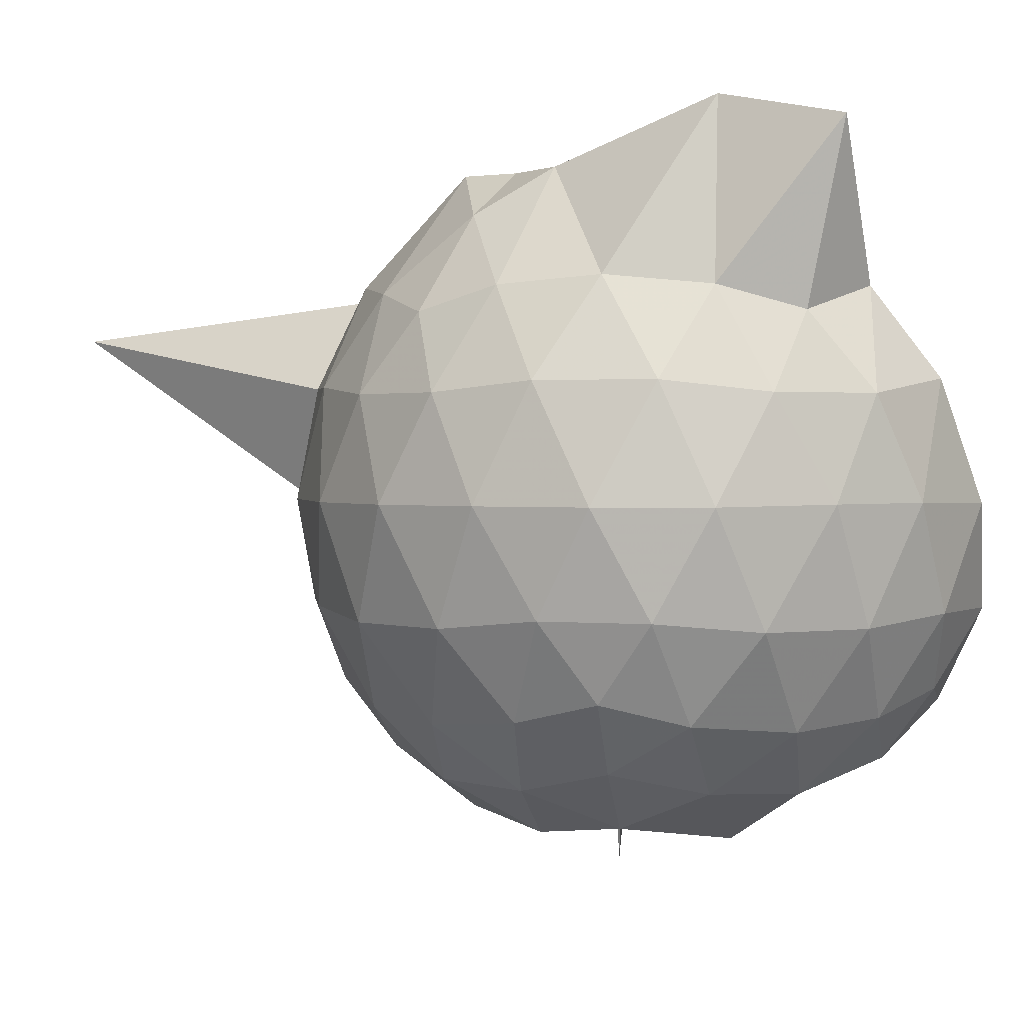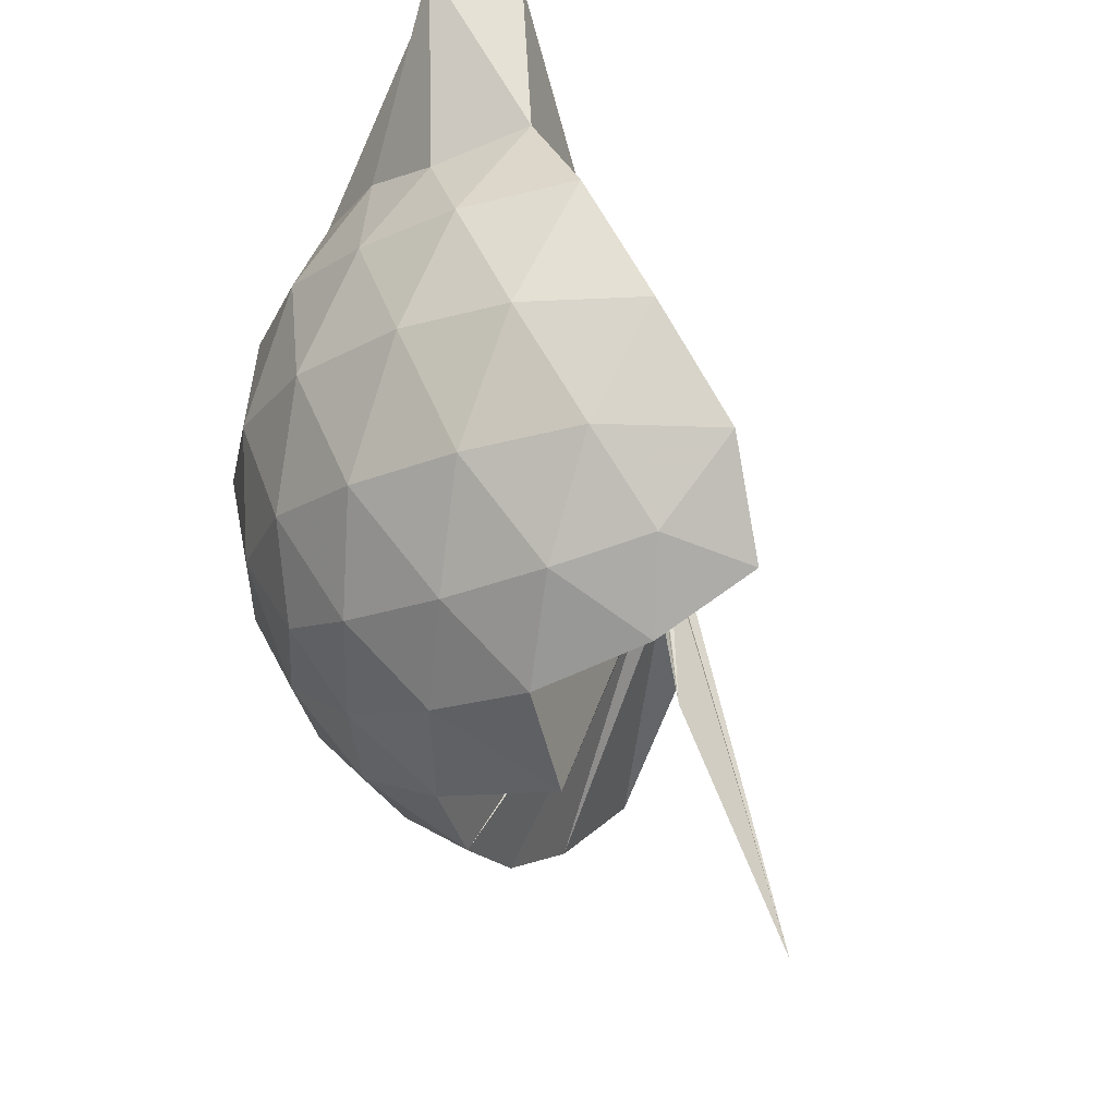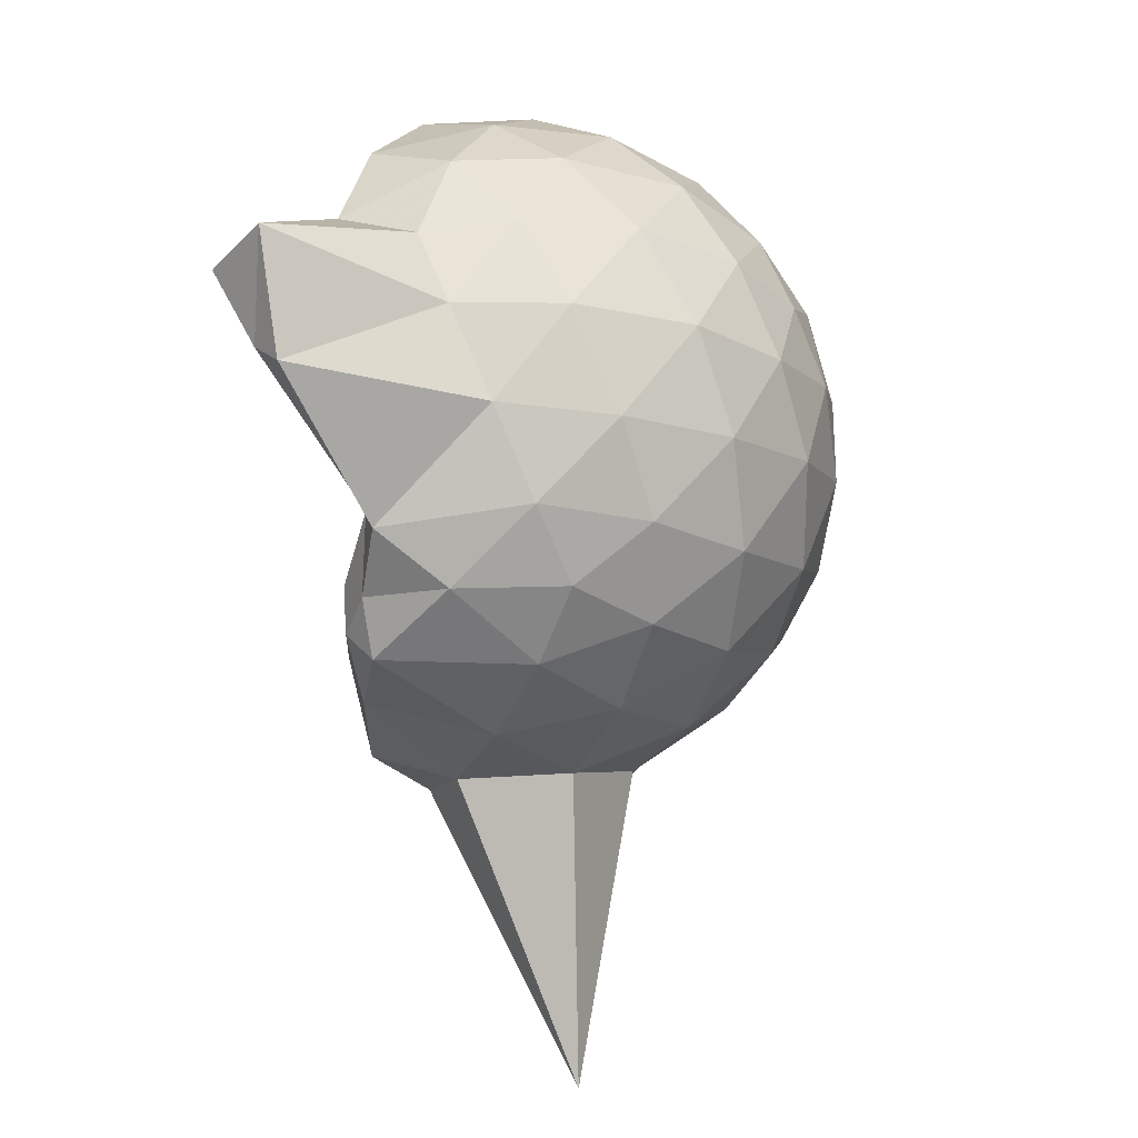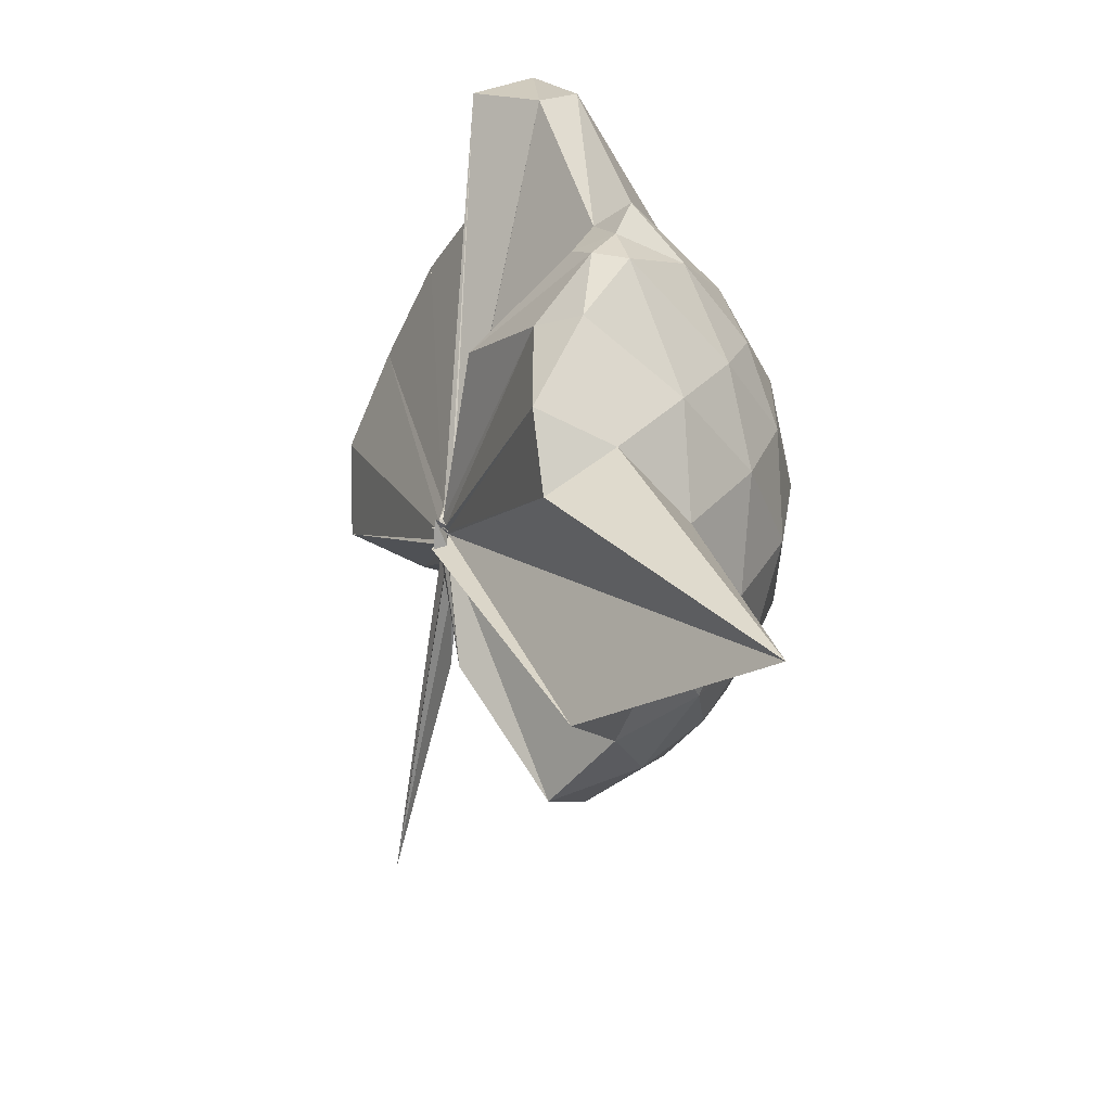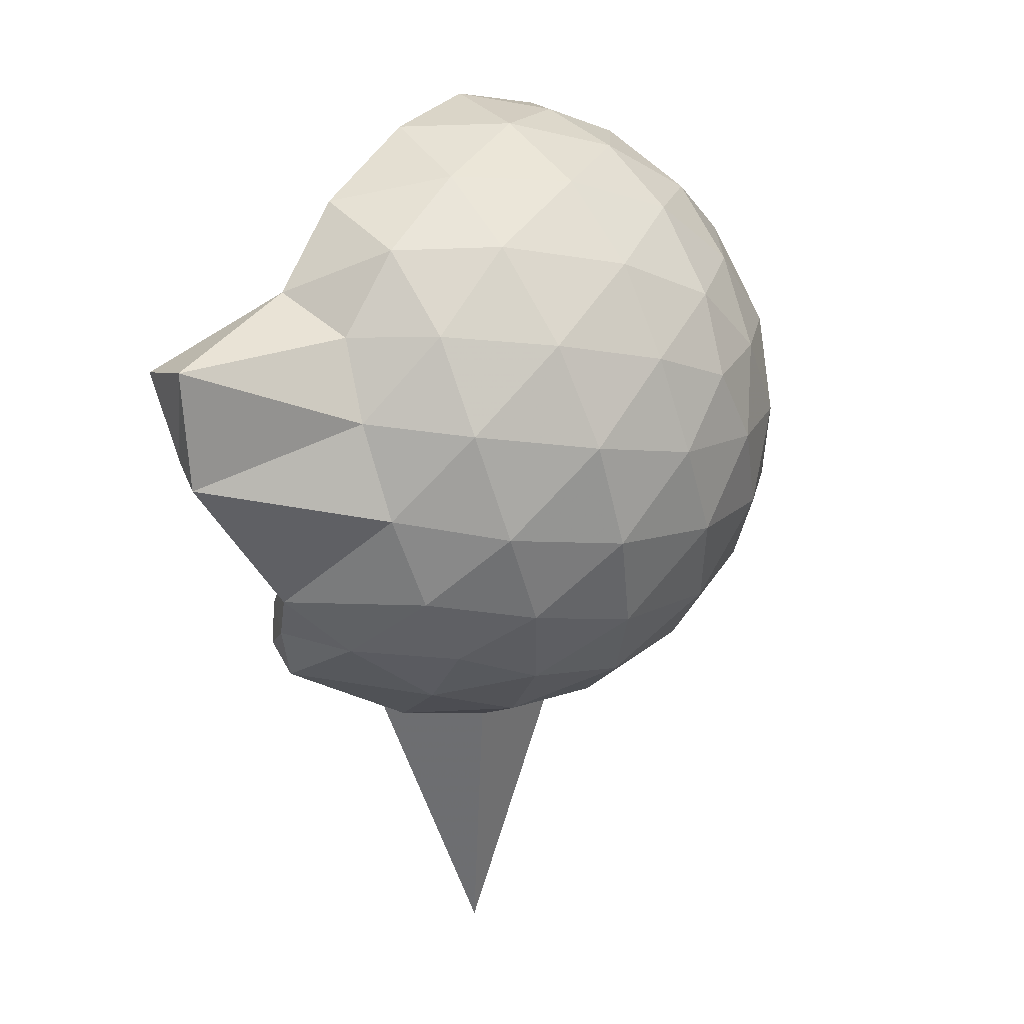
<metadata>
{"format":"obj","ext":"obj","renderer":"f3d","projection":"perspective","resolution":1024,"background":"white","views":[{"elev":1.8,"azim":137.4,"up":"+Z"},{"elev":-23.6,"azim":-164.1,"up":"+Z"},{"elev":22.4,"azim":46.8,"up":"+Y"},{"elev":-56.6,"azim":2.5,"up":"+Y"},{"elev":50.6,"azim":58.6,"up":"+Y"}]}
</metadata>
<code>
v -0.02642 -0.3877 0.888
v -0.02235 -0.3645 0.6903
v 0.8783 -0.2605 1.379
v 0.8101 -0.03799 1.441
v 0.6731 0.2029 1.462
v 0.4835 0.4128 1.437
v 0.2905 0.5473 1.375
v 0.04601 0.5496 1.443
v -0.04419 -0.3688 0.8831
v -0.03428 -0.3872 0.8754
v -0.05579 -0.4013 0.8685
v -0.02948 -0.416 0.8654
v -0.04711 -0.4345 0.8596
v -0.02238 -0.4278 0.859
v -0.07344 -0.4524 0.8991
v -0.0506 -0.4668 0.889
v -0.06034 -0.4721 0.9425
v -0.03021 -0.4158 0.8627
v 0.2845 -1.069 1.376
v 0.4852 -0.9362 1.443
v 0.6729 -0.727 1.466
v 0.8105 -0.4847 1.435
v 0.9578 -0.1186 1.168
v 0.8645 0.1509 1.196
v 0.6798 0.4058 1.197
v 0.449 0.5783 1.166
v 0.1825 0.6833 1.165
v -0.1028 0.6621 1.206
v -0.02386 -0.3842 0.8692
v -0.05038 -0.3952 0.8625
v -0.03241 -0.4195 0.8547
v -0.02123 -0.4229 0.8561
v -0.04896 -0.4387 0.8517
v -0.0333 -0.4368 0.8454
v -0.03489 -0.4784 0.8693
v -0.06896 -0.5009 0.8526
v -0.03072 -0.485 0.8549
v -0.02967 -0.4169 0.8511
v 0.8662 -1.798 1.344
v 0.6798 -0.9339 1.189
v 0.8629 -0.6747 1.189
v 0.9569 -0.406 1.166
v 0.9633 0.0412 0.8838
v 0.8262 0.3152 0.8839
v 0.608 0.5314 0.8842
v 0.3182 0.6703 0.8889
v 0.03973 0.7165 0.8891
v -0.2698 0.6687 0.8823
v -0.04632 -0.3958 0.831
v -0.03112 -0.4126 0.828
v -0.02462 -0.4211 0.8278
v -0.05373 -0.4266 0.8249
v -0.06792 -0.4364 0.8287
v -0.04438 -0.4432 0.8277
v -0.07471 -0.4864 0.8376
v -0.07726 -0.4835 0.8425
v -0.07689 -0.4869 0.8471
v 0.3359 -1.424 0.884
v 0.5996 -1.068 0.8778
v 0.8221 -0.8464 0.8832
v 0.9619 -0.5688 0.8819
v 1.011 -0.2638 0.8827
v 0.8642 0.1682 0.6006
v 0.6963 0.4018 0.5981
v 0.4614 0.5642 0.5729
v 0.178 0.657 0.5737
v -0.1187 0.6654 0.5986
v -0.4152 0.5651 0.5955
v -0.02294 -0.4029 0.8185
v -0.04665 -0.4263 0.8168
v -0.009955 -0.4328 0.8212
v -0.06436 -0.43 0.8187
v -0.04177 -0.4393 0.8161
v -0.02157 -0.4672 0.8295
v -0.02818 -0.4992 0.8525
v -0.03034 -0.4934 0.8372
v -0.03533 -0.4176 0.8228
v 0.4499 -1.095 0.5726
v 0.6947 -0.93 0.5978
v 0.8637 -0.6981 0.596
v 0.9474 -0.4235 0.5695
v 0.9482 -0.1064 0.5705
v 0.7188 0.2372 0.3872
v 0.5314 0.3785 0.3297
v 0.2656 0.4971 0.3049
v 0.005412 0.5498 0.3271
v -0.237 0.5414 0.3863
v -0.4253 0.4089 0.3344
v -0.03583 -0.4138 0.8086
v -0.01237 -0.4324 0.8102
v -0.01764 -0.4285 0.8125
v -0.05188 -0.413 0.7819
v -0.03466 -0.4515 0.8163
v -0.06696 -0.4644 0.813
v -0.04643 -0.4771 0.831
v -0.006426 -0.6824 0.552
v 0.2495 -1.037 0.314
v 0.5262 -0.9113 0.3281
v 0.7146 -0.7685 0.3838
v 0.7944 -0.5459 0.3275
v 0.8291 -0.2664 0.3049
v 0.7961 0.01465 0.3299
v 0.6987 -0.2483 1.636
v 0.5532 -0.09215 1.761
v 0.4056 0.348 1.922
v 0.2676 0.6526 1.857
v 0.08479 0.5001 1.876
v -0.02485 -0.3857 0.883
v -0.04819 -0.3944 0.8775
v -0.0217 -0.4069 0.8737
v -0.03949 -0.4271 0.8681
v -0.04099 -0.4564 0.9007
v -0.04995 -0.4647 0.9027
v -0.02914 -0.4687 0.9152
v 0.2633 -0.9086 1.561
v 0.4055 -0.652 1.695
v 0.5388 -0.4596 1.764
v 0.5034 -0.2961 1.763
v 0.4416 -0.09678 1.694
v 0.2904 0.3505 1.905
v -0.01637 -0.3772 0.8938
v -0.03615 -0.3814 0.8904
v -0.03901 -0.3818 0.926
v -0.04934 -0.4428 0.9237
v -0.03927 -0.4403 0.9189
v 0.2668 -0.5864 1.631
v 0.434 -0.4195 1.767
v 0.3765 -0.3174 1.723
v -0.01458 -0.3738 0.8931
v -0.02972 -0.3827 0.8885
v -0.02986 -0.3829 0.9318
v 0.06994 -0.3773 1.443
v 0.5993 0.1532 0.1938
v 0.3574 0.2813 0.1335
v 0.09922 0.3631 0.1198
v -0.19 0.404 0.1927
v -0.02202 -0.3997 0.8098
v -0.04225 -0.4176 0.8133
v -0.04419 -0.3993 0.7715
v -0.05574 -0.4198 0.7818
v -0.03039 -0.46 0.816
v -0.05302 -0.4508 0.8028
v -0.008601 -0.4452 0.6589
v 0.3546 -0.8166 0.1299
v 0.5986 -0.6844 0.1926
v 0.6523 -0.4195 0.1297
v 0.6535 -0.1138 0.1302
v 0.4235 0.02176 0.02177
v 0.09684 0.1186 -0.02772
v -0.02048 -0.3503 0.7125
v -0.01436 -0.3693 0.7144
v -0.009908 -0.3807 0.733
v -0.2579 -0.6613 -0.2376
v -0.03895 -0.3918 0.7466
v -0.002654 -0.3698 0.7043
v 0.4196 -0.557 0.01991
v 0.4395 -0.267 -0.01896
v 0.005612 -0.3557 0.6856
v -0.007785 -0.3636 0.6903
v -0.02511 -0.3794 0.68
v -0.05623 -0.392 0.3484
v -0.01605 -0.3673 0.6849
f 3 23 4
f 4 23 24
f 4 24 5
f 5 24 25
f 5 25 6
f 6 25 26
f 6 26 7
f 7 26 27
f 7 27 8
f 8 27 28
f 8 28 9
f 9 28 29
f 9 29 10
f 10 29 30
f 10 30 11
f 11 30 31
f 11 31 12
f 12 31 32
f 12 32 13
f 13 32 33
f 13 33 14
f 14 33 34
f 14 34 15
f 15 34 35
f 15 35 16
f 16 35 36
f 16 36 17
f 17 36 37
f 17 37 18
f 18 37 38
f 18 38 19
f 19 38 39
f 19 39 20
f 20 39 40
f 20 40 21
f 21 40 41
f 21 41 22
f 22 41 42
f 22 42 3
f 3 42 23
f 23 43 24
f 24 43 44
f 24 44 25
f 25 44 45
f 25 45 26
f 26 45 46
f 26 46 27
f 27 46 47
f 27 47 28
f 28 47 48
f 28 48 29
f 29 48 49
f 29 49 30
f 30 49 50
f 30 50 31
f 31 50 51
f 31 51 32
f 32 51 52
f 32 52 33
f 33 52 53
f 33 53 34
f 34 53 54
f 34 54 35
f 35 54 55
f 35 55 36
f 36 55 56
f 36 56 37
f 37 56 57
f 37 57 38
f 38 57 58
f 38 58 39
f 39 58 59
f 39 59 40
f 40 59 60
f 40 60 41
f 41 60 61
f 41 61 42
f 42 61 62
f 42 62 23
f 23 62 43
f 43 63 44
f 44 63 64
f 44 64 45
f 45 64 65
f 45 65 46
f 46 65 66
f 46 66 47
f 47 66 67
f 47 67 48
f 48 67 68
f 48 68 49
f 49 68 69
f 49 69 50
f 50 69 70
f 50 70 51
f 51 70 71
f 51 71 52
f 52 71 72
f 52 72 53
f 53 72 73
f 53 73 54
f 54 73 74
f 54 74 55
f 55 74 75
f 55 75 56
f 56 75 76
f 56 76 57
f 57 76 77
f 57 77 58
f 58 77 78
f 58 78 59
f 59 78 79
f 59 79 60
f 60 79 80
f 60 80 61
f 61 80 81
f 61 81 62
f 62 81 82
f 62 82 43
f 43 82 63
f 63 83 64
f 64 83 84
f 64 84 65
f 65 84 85
f 65 85 66
f 66 85 86
f 66 86 67
f 67 86 87
f 67 87 68
f 68 87 88
f 68 88 69
f 69 88 89
f 69 89 70
f 70 89 90
f 70 90 71
f 71 90 91
f 71 91 72
f 72 91 92
f 72 92 73
f 73 92 93
f 73 93 74
f 74 93 94
f 74 94 75
f 75 94 95
f 75 95 76
f 76 95 96
f 76 96 77
f 77 96 97
f 77 97 78
f 78 97 98
f 78 98 79
f 79 98 99
f 79 99 80
f 80 99 100
f 80 100 81
f 81 100 101
f 81 101 82
f 82 101 102
f 82 102 63
f 63 102 83
f 103 104 118
f 104 119 118
f 104 105 119
f 105 120 119
f 105 106 120
f 106 107 120
f 107 121 120
f 107 108 121
f 108 122 121
f 108 109 122
f 109 110 122
f 110 123 122
f 110 111 123
f 111 124 123
f 111 112 124
f 112 113 124
f 113 125 124
f 113 114 125
f 114 126 125
f 114 115 126
f 115 116 126
f 116 127 126
f 116 117 127
f 117 118 127
f 117 103 118
f 118 119 128
f 119 129 128
f 119 120 129
f 120 121 129
f 121 130 129
f 121 122 130
f 122 123 130
f 123 131 130
f 123 124 131
f 124 125 131
f 125 132 131
f 125 126 132
f 126 127 132
f 127 128 132
f 127 118 128
f 133 148 134
f 134 148 149
f 134 149 135
f 135 149 150
f 135 150 136
f 136 150 137
f 137 150 151
f 137 151 138
f 138 151 152
f 138 152 139
f 139 152 140
f 140 152 153
f 140 153 141
f 141 153 154
f 141 154 142
f 142 154 143
f 143 154 155
f 143 155 144
f 144 155 156
f 144 156 145
f 145 156 146
f 146 156 157
f 146 157 147
f 147 157 148
f 147 148 133
f 148 158 149
f 149 158 159
f 149 159 150
f 150 159 151
f 151 159 160
f 151 160 152
f 152 160 153
f 153 160 161
f 153 161 154
f 154 161 155
f 155 161 162
f 155 162 156
f 156 162 157
f 157 162 158
f 157 158 148
f 3 4 103
f 103 4 104
f 4 5 104
f 104 5 105
f 5 6 105
f 105 6 106
f 6 7 106
f 7 8 106
f 106 8 107
f 8 9 107
f 107 9 108
f 9 10 108
f 108 10 109
f 10 11 109
f 11 12 109
f 109 12 110
f 12 13 110
f 110 13 111
f 13 14 111
f 111 14 112
f 14 15 112
f 15 16 112
f 112 16 113
f 16 17 113
f 113 17 114
f 17 18 114
f 114 18 115
f 18 19 115
f 19 20 115
f 115 20 116
f 20 21 116
f 116 21 117
f 21 22 117
f 117 22 103
f 22 3 103
f 83 133 84
f 84 133 134
f 84 134 85
f 85 134 135
f 85 135 86
f 86 135 136
f 86 136 87
f 87 136 88
f 88 136 137
f 88 137 89
f 89 137 138
f 89 138 90
f 90 138 139
f 90 139 91
f 91 139 92
f 92 139 140
f 92 140 93
f 93 140 141
f 93 141 94
f 94 141 142
f 94 142 95
f 95 142 96
f 96 142 143
f 96 143 97
f 97 143 144
f 97 144 98
f 98 144 145
f 98 145 99
f 99 145 100
f 100 145 146
f 100 146 101
f 101 146 147
f 101 147 102
f 102 147 133
f 102 133 83
f 128 129 1
f 129 130 1
f 130 131 1
f 131 132 1
f 132 128 1
f 159 158 2
f 160 159 2
f 161 160 2
f 162 161 2
f 158 162 2

</code>
